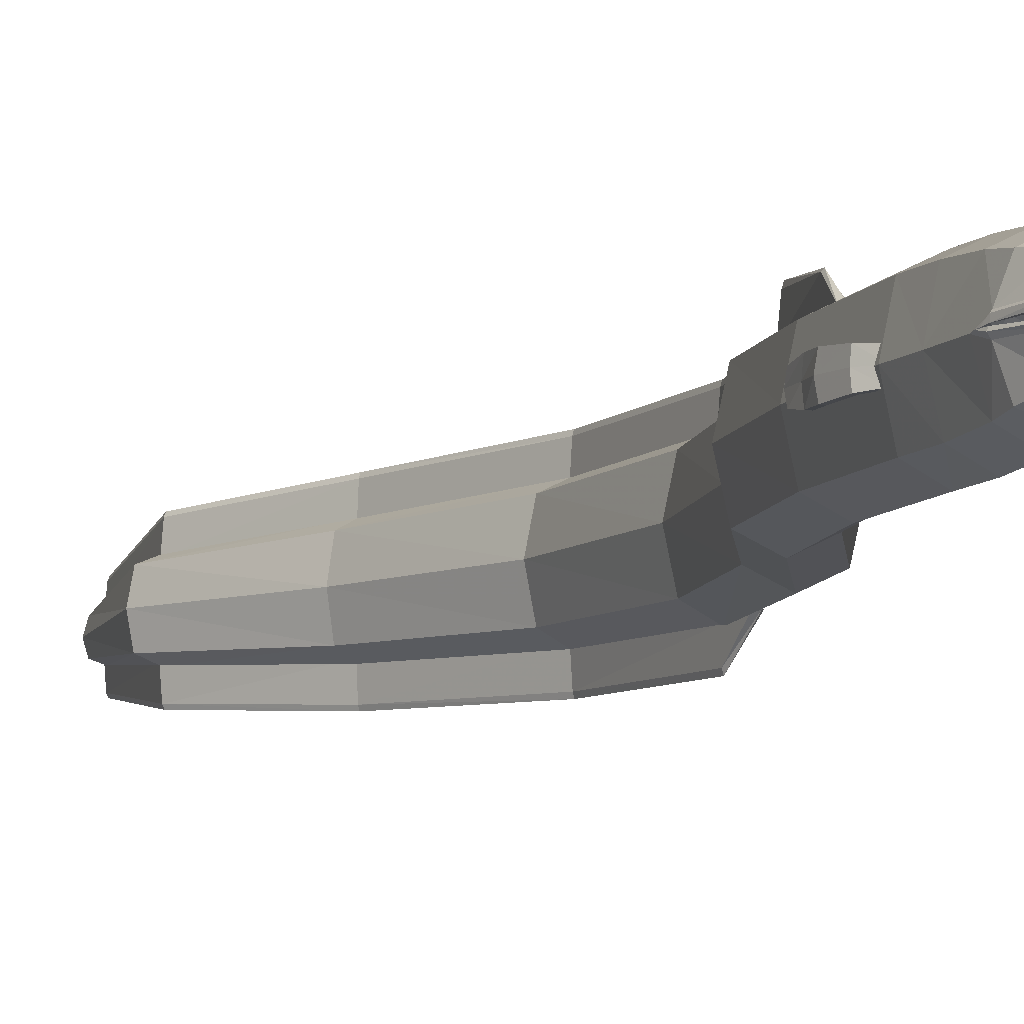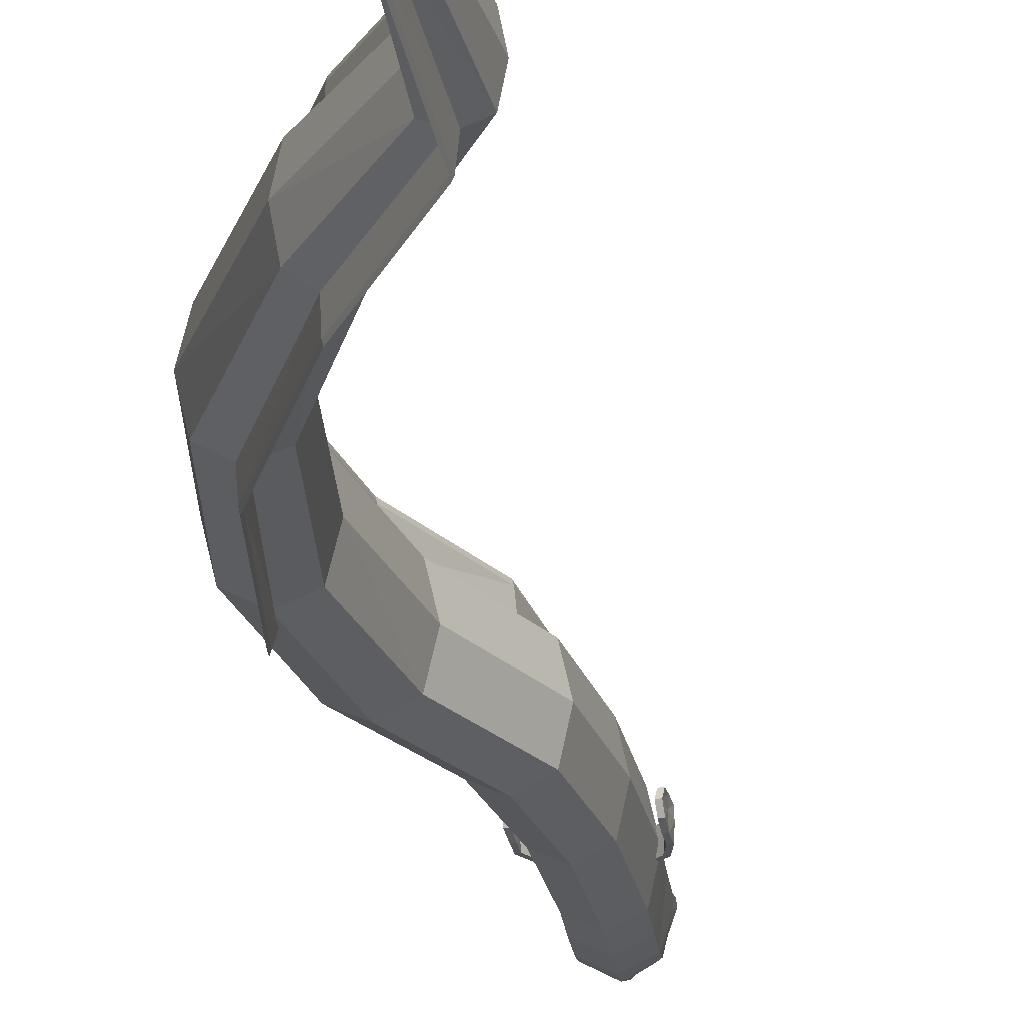
<metadata>
{"format":"obj","ext":"obj","renderer":"f3d","projection":"perspective","resolution":1024,"background":"white","views":[{"elev":-7.7,"azim":-8.2,"up":"+Y"},{"elev":-24.1,"azim":-159.6,"up":"+Y"}]}
</metadata>
<code>
v -0.1126 -0.09096 1.569
v -0.1449 -0.09096 1.598
v -0.1126 0.09096 1.569
v -0.1449 0.09096 1.598
v -0.39 0.09486 0.9475
v -0.4337 0.09486 0.9493
v -0.39 -0.08698 0.9475
v -0.4337 -0.08698 0.9493
v -0.1449 0.003396 1.598
v -0.1126 0.003396 1.569
v -0.3922 0.007337 0.8921
v -0.436 0.007337 0.8939
v -0.276 0.1039 1.503
v -0.2438 0.1039 1.473
v -0.2514 0.003879 1.465
v -0.2438 -0.1039 1.473
v -0.276 -0.1039 1.503
v -0.2836 0.003879 1.495
v -0.4013 0.008419 1.086
v -0.397 -0.116 1.122
v -0.3573 -0.116 1.109
v -0.3616 0.008419 1.074
v -0.3573 0.1238 1.109
v -0.397 0.1238 1.122
v -0.385 0.006474 1.259
v -0.3705 -0.1181 1.287
v -0.3324 -0.118 1.267
v -0.3469 0.006469 1.239
v -0.3325 0.1219 1.267
v -0.3705 0.122 1.287
f 3 14 13 4
f 11 7 8 12
f 16 1 2 17
f 2 9 18 17
f 16 15 10 1
f 15 14 3 10
f 5 11 12 6
f 9 4 13 18
f 23 5 6 24
f 11 5 23 22
f 7 11 22 21
f 7 21 20 8
f 19 12 8 20
f 24 6 12 19
f 25 19 20 26
f 21 27 26 20
f 22 28 27 21
f 23 29 28 22
f 29 23 24 30
f 30 24 19 25
f 18 25 26 17
f 27 16 17 26
f 28 15 16 27
f 29 14 15 28
f 14 29 30 13
f 13 30 25 18
v 0.2967 0.1902 2.846
v 0.2981 0.2058 2.839
v 0.3056 0.2204 2.844
v 0.3149 0.2253 2.857
v 0.3205 0.2177 2.871
v 0.3192 0.202 2.878
v 0.3117 0.1875 2.873
v 0.3024 0.1826 2.86
v 0.2814 0.1803 2.838
v 0.2839 0.2092 2.826
v 0.2978 0.236 2.834
v 0.3149 0.2451 2.859
v 0.3254 0.231 2.885
v 0.3229 0.2021 2.898
v 0.309 0.1753 2.889
v 0.2918 0.1662 2.864
v 0.2668 0.175 2.835
v 0.27 0.2128 2.819
v 0.2882 0.2479 2.831
v 0.3106 0.2597 2.863
v 0.3242 0.2414 2.897
v 0.321 0.2036 2.913
v 0.3029 0.1686 2.902
v 0.2805 0.1567 2.869
v 0.2552 0.1753 2.838
v 0.2587 0.2162 2.82
v 0.2783 0.2542 2.833
v 0.3026 0.267 2.868
v 0.3174 0.2472 2.905
v 0.3139 0.2063 2.922
v 0.2943 0.1683 2.91
v 0.27 0.1555 2.875
v 0.2483 0.1811 2.846
v 0.2515 0.2189 2.83
v 0.2697 0.2539 2.841
v 0.2921 0.2658 2.874
v 0.3057 0.2475 2.908
v 0.3025 0.2097 2.924
v 0.2844 0.1746 2.912
v 0.262 0.1628 2.88
v 0.2472 0.1915 2.857
v 0.2497 0.2204 2.845
v 0.2636 0.2472 2.854
v 0.2808 0.2563 2.879
v 0.2912 0.2423 2.905
v 0.2887 0.2134 2.917
v 0.2748 0.1865 2.908
v 0.2577 0.1774 2.884
v 0.2521 0.2048 2.871
v 0.2534 0.2205 2.865
v 0.2609 0.235 2.869
v 0.2702 0.2399 2.883
v 0.2759 0.2323 2.897
v 0.2745 0.2167 2.904
v 0.267 0.2022 2.899
v 0.2577 0.1972 2.885
v 0.3105 0.2033 2.857
v 0.2621 0.2192 2.885
f 31 39 40 32
f 32 40 41 33
f 33 41 42 34
f 34 42 43 35
f 35 43 44 36
f 36 44 45 37
f 37 45 46 38
f 38 46 39 31
f 39 47 48 40
f 40 48 49 41
f 41 49 50 42
f 42 50 51 43
f 43 51 52 44
f 44 52 53 45
f 45 53 54 46
f 46 54 47 39
f 47 55 56 48
f 48 56 57 49
f 49 57 58 50
f 50 58 59 51
f 51 59 60 52
f 52 60 61 53
f 53 61 62 54
f 54 62 55 47
f 55 63 64 56
f 56 64 65 57
f 57 65 66 58
f 58 66 67 59
f 59 67 68 60
f 60 68 69 61
f 61 69 70 62
f 62 70 63 55
f 63 71 72 64
f 64 72 73 65
f 65 73 74 66
f 66 74 75 67
f 67 75 76 68
f 68 76 77 69
f 69 77 78 70
f 70 78 71 63
f 71 79 80 72
f 72 80 81 73
f 73 81 82 74
f 74 82 83 75
f 75 83 84 76
f 76 84 85 77
f 77 85 86 78
f 78 86 79 71
f 32 87 31
f 33 87 32
f 34 87 33
f 35 87 34
f 36 87 35
f 37 87 36
f 38 87 37
f 31 87 38
f 79 88 80
f 80 88 81
f 81 88 82
f 82 88 83
f 83 88 84
f 84 88 85
f 85 88 86
f 86 88 79
v 0.4622 -0.1338 3.163
v 0.4622 0.1618 3.163
v 0.1372 -0.3124 2.561
v 0.5597 -0.1806 3.224
v 0.5597 0.2087 3.224
v 0.1431 0.3083 2.584
v 0.3837 0.4333 2.524
v 0.3926 -0.4293 2.559
v -2.707 0.1275 -8.829
v -2.602 0.172 -8.779
v -2.561 0.0631 -9.067
v -2.442 0.08518 -9.118
v -2.389 -0 -9.231
v -2.547 -0 -9.168
v -2.561 -0.0631 -9.067
v -2.442 -0.08518 -9.118
v -2.602 -0.172 -8.779
v -2.707 -0.1275 -8.829
v -2.742 -0 -8.845
v 0.2852 0.2765 2.827
v 0.4598 0.3459 2.826
v 0.4598 -0.3295 2.826
v 0.2852 -0.2464 2.827
v -0.01252 0.37 1.965
v 0.2281 0.4951 1.904
v 0.2331 -0.4969 1.924
v -0.007526 -0.3725 1.985
v -0.08945 -0.000207 1.983
v 0.2405 0.08937 2.878
v 0.4496 0.06642 3.248
v 0.5844 0.06244 3.322
v 0.06244 0.07138 2.538
v 0.2361 -0.05057 2.877
v 0.4484 -0.04336 3.254
v 0.5862 -0.04951 3.329
v 0.05771 -0.04926 2.539
v 0.006925 0 2.382
v 0.09212 -0.3446 2.381
v 0.3328 -0.4696 2.321
v 0.323 0.4696 2.282
v 0.08231 0.3446 2.342
v 0.2354 0.04149 2.881
v 0.4526 -0.0155 3.264
v 0.589 -0.01535 3.34
v 0.05139 0.01759 2.541
v 0.2318 -0.01185 2.884
v 0.04629 0.004521 2.543
v 0.02181 0.00732 2.48
v 0.617 -0.1338 3.124
v 0.617 0.1618 3.124
v 0.6185 -0.3124 2.44
v 0.6244 0.3083 2.463
v -2.497 0.1275 -8.73
v -2.406 0.0631 -8.994
v -2.337 -0 -9.069
v -2.406 -0.0631 -8.994
v -2.497 -0.1275 -8.73
v -2.463 -0 -8.713
v 0.6139 0.286 2.744
v 0.6276 -0.2464 2.741
v 0.4687 0.37 1.844
v 0.4737 -0.3725 1.864
v 0.5451 -0.000207 1.823
v 0.6775 0.08937 2.768
v 0.668 0.06642 3.193
v 0.6736 0.07138 2.384
v 0.6809 -0.05057 2.765
v 0.672 -0.04336 3.198
v 0.6784 -0.04926 2.383
v 0.6487 0 2.22
v 0.5734 -0.3446 2.26
v 0.5636 0.3446 2.221
v 0.6834 0.04149 2.768
v 0.673 -0.0155 3.208
v 0.6851 0.01759 2.382
v 0.6882 -0.01185 2.77
v 0.6902 0.004521 2.381
v 0.6819 0.00732 2.314
v 0.4529 0.0458 3.262
v 0.5887 0.04643 3.339
v 0.6719 0.0458 3.207
v 0.477 -0.02191 3.197
v 0.5673 -0.02469 3.254
v 0.1276 0.04089 2.494
v 0.3027 0.0542 2.846
v 0.2963 -0.0362 2.84
v 0.1236 -0.02552 2.495
v 0.1028 0.004219 2.445
v 0.6197 -0.02191 3.161
v 0.5955 0.04089 2.377
v 0.6075 0.0542 2.769
v 0.6105 -0.0362 2.761
v 0.5996 -0.02552 2.376
v 0.5943 0.004219 2.322
v 0.4776 0.0409 3.195
v 0.567 0.04554 3.253
v 0.6186 0.0409 3.16
v 0.6892 0.07803 2.768
v 0.6835 0.05673 2.382
v 0.6734 0.00461 2.276
v 0.7001 -0.01786 2.378
v 0.7171 -0.02804 2.761
v 0.6868 -0.03381 3.219
v 0.5928 -0.03586 3.356
v 0.4457 -0.03381 3.28
v 0.202 -0.02804 2.89
v 0.03617 -0.01786 2.545
v 0.01154 0.00461 2.443
v 0.05258 0.05673 2.54
v 0.23 0.07803 2.883
v 0.4471 0.06601 3.256
v 0.5873 0.06216 3.334
v 0.674 0.06601 3.199
v 0.4538 0 1.445
v 0.3736 0.375 1.465
v 0.1329 0.5 1.525
v -0.1077 0.375 1.586
v -0.1879 0 1.606
v -0.1077 -0.375 1.586
v 0.1329 -0.5 1.525
v 0.3736 -0.375 1.465
v 0.4281 0 -3.544
v 0.3467 0.3733 -3.512
v 0.1019 0.4974 -3.419
v -0.1435 0.3733 -3.327
v -0.2253 0 -3.297
v -0.1435 -0.3733 -3.327
v 0.1019 -0.4974 -3.419
v 0.3467 -0.3733 -3.512
v -1.18 0 -6.514
v -1.228 0.316 -6.476
v -1.38 0.413 -6.34
v -1.536 0.316 -6.207
v -1.584 0 -6.163
v -1.536 -0.316 -6.207
v -1.38 -0.413 -6.34
v -1.228 -0.316 -6.476
v -2.167 -0 -7.427
v -2.214 0.2521 -7.42
v -2.377 0.3234 -7.381
v -2.545 0.2521 -7.346
v -2.591 -0 -7.332
v -2.545 -0.2521 -7.346
v -2.377 -0.3234 -7.381
v -2.214 -0.2521 -7.42
v -0.1161 0 -5.104
v -0.188 0.3527 -5.069
v -0.4045 0.4673 -4.962
v -0.6237 0.3527 -4.856
v -0.6941 0 -4.822
v -0.6237 -0.3527 -4.856
v -0.4045 -0.4673 -4.962
v -0.188 -0.3527 -5.069
v 0.1341 0.3782 -0.6906
v -0.1217 0.5046 -0.6671
v -0.3775 0.3782 -0.6441
v -0.4617 0 -0.6366
v -0.3775 -0.3782 -0.6441
v -0.1217 -0.5046 -0.6671
v 0.1341 -0.3782 -0.6906
v 0.2183 0 -0.6984
v 0.2699 0 0.4031
v 0.1902 0.3694 0.4174
v -0.05433 0.4925 0.4607
v -0.299 0.3694 0.5034
v -0.3788 0 0.5172
v -0.299 -0.3694 0.5034
v -0.05433 -0.4925 0.4607
v 0.1902 -0.3694 0.4174
v 0.5216 0 -1.956
v 0.4337 0.3812 -1.946
v 0.1694 0.5089 -1.915
v -0.09499 0.3812 -1.885
v -0.1834 0 -1.875
v -0.09499 -0.3812 -1.885
v 0.1694 -0.5089 -1.915
v 0.4337 -0.3812 -1.946
v 0.4753 0.07019 3.198
v 0.5675 0.07483 3.255
v 0.2998 0.08359 2.847
v 0.4481 0.1136 2.78
v 0.622 0.07019 3.161
v 0.6105 0.08359 2.769
v 0.1239 0.06832 2.486
v 0.3594 0.07385 2.427
v 0.5951 0.06832 2.368
v 0.4767 -0.05153 3.198
v 0.5675 -0.05431 3.255
v 0.4488 -0.06857 2.782
v 0.2954 -0.06582 2.841
v 0.6205 -0.05153 3.162
v 0.6118 -0.06582 2.762
v 0.5988 -0.05228 2.367
v 0.3594 -0.0748 2.427
v 0.1201 -0.05228 2.487
v 0.09784 0.004943 2.43
v 0.3386 0.01205 2.344
v 0.5913 0.004943 2.306
f 92 123 122 89
f 93 109 108 90
f 98 100 99 97
f 100 101 102 99
f 101 104 103 102
f 104 105 106 103
f 110 92 89 111
f 89 122 121 111
f 106 107 102 103
f 107 97 99 102
f 129 128 113 112
f 114 127 126 115
f 126 125 116 115
f 129 112 116 125
f 109 95 94 108
f 96 110 111 91
f 124 91 111 121
f 113 204 205 112
f 208 114 115 207
f 115 116 206 207
f 116 112 205 206
f 118 90 108 117
f 119 93 90 118
f 108 94 120 117
f 124 125 126 91
f 127 96 91 126
f 95 128 129 94
f 120 94 129 125
f 117 198 199 118
f 200 119 118 199
f 120 197 198 117
f 122 193 194 121
f 123 192 193 122
f 121 194 195 124
f 125 196 197 120
f 124 195 196 125
f 123 92 137 156
f 109 93 138 147
f 100 98 141 142
f 101 100 142 143
f 104 101 143 144
f 105 104 144 145
f 92 110 148 137
f 137 148 155 156
f 145 144 143 146
f 146 143 142 141
f 113 128 160 149
f 127 114 150 159
f 159 150 151 158
f 160 158 151 149
f 95 109 147 140
f 110 96 139 148
f 157 155 148 139
f 204 113 149 203
f 114 208 209 150
f 150 209 202 151
f 151 202 203 149
f 153 152 147 138
f 93 119 153 138
f 147 152 154 140
f 157 139 159 158
f 96 127 159 139
f 160 128 95 140
f 154 158 160 140
f 152 153 201 186
f 119 200 201 153
f 154 152 186 187
f 156 155 190 191
f 192 123 156 191
f 155 157 189 190
f 158 154 187 188
f 157 158 188 189
f 132 171 170 131
f 130 133 172 173
f 134 131 170 174
f 135 134 174 175
f 133 136 176 172
f 136 135 175 176
f 171 132 162 177
f 163 161 179 178
f 162 164 180 177
f 164 165 181 180
f 166 163 178 182
f 165 166 182 181
f 167 130 173 183
f 184 168 167 183
f 168 184 185 169
f 161 169 185 179
f 187 186 161 163
f 188 187 163 166
f 189 188 166 165
f 190 189 165 164
f 191 190 164 162
f 132 192 191 162
f 192 132 131 193
f 194 193 131 134
f 195 194 134 135
f 196 195 135 136
f 197 196 136 133
f 198 197 133 130
f 199 198 130 167
f 168 200 199 167
f 200 168 169 201
f 186 201 169 161
f 202 250 251 203
f 252 204 203 251
f 204 252 253 205
f 206 205 253 254
f 207 206 254 255
f 256 208 207 255
f 208 256 257 209
f 202 209 257 250
f 210 234 235 211
f 236 212 211 235
f 212 236 237 213
f 214 213 237 238
f 215 214 238 239
f 240 216 215 239
f 216 240 241 217
f 210 217 241 234
f 218 226 227 219
f 228 220 219 227
f 220 228 229 221
f 222 221 229 230
f 223 222 230 231
f 232 224 223 231
f 224 232 233 225
f 218 225 233 226
f 226 146 141 227
f 98 228 227 141
f 228 98 97 229
f 230 229 97 107
f 231 230 107 106
f 105 232 231 106
f 232 105 145 233
f 226 233 145 146
f 234 218 219 235
f 220 236 235 219
f 236 220 221 237
f 238 237 221 222
f 239 238 222 223
f 224 240 239 223
f 240 224 225 241
f 234 241 225 218
f 260 243 242 259
f 243 260 261 244
f 245 244 261 262
f 246 245 262 263
f 264 247 246 263
f 247 264 265 248
f 249 248 265 258
f 242 249 258 259
f 250 249 242 251
f 243 252 251 242
f 252 243 244 253
f 254 253 244 245
f 255 254 245 246
f 247 256 255 246
f 256 247 248 257
f 250 257 248 249
f 259 258 210 211
f 212 260 259 211
f 260 212 213 261
f 262 261 213 214
f 263 262 214 215
f 216 264 263 215
f 264 216 217 265
f 258 265 217 210
f 269 267 266 268
f 267 269 271 270
f 273 269 268 272
f 269 273 274 271
f 276 277 278 275
f 277 276 279 280
f 282 277 280 281
f 277 282 283 278
f 285 273 272 284
f 273 285 286 274
f 282 285 284 283
f 285 282 281 286
f 267 184 183 266
f 183 173 268 266
f 184 267 270 185
f 179 185 270 271
f 173 172 272 268
f 178 179 271 274
f 171 276 275 170
f 174 170 275 278
f 276 171 177 279
f 177 180 280 279
f 180 181 281 280
f 175 174 278 283
f 172 176 284 272
f 182 178 274 286
f 176 175 283 284
f 181 182 286 281
v -2.458 0.0677 -9.112
v -2.616 0.1576 -8.786
v -2.425 -0 -9.19
v -2.458 -0.0677 -9.112
v -2.616 -0.1576 -8.786
v -2.589 0.1576 -8.773
v -2.438 0.0677 -9.102
v -2.398 -0 -9.178
v -2.438 -0.0677 -9.102
v -2.589 -0.1576 -8.773
v 0.1333 0.4439 -3.432
v -0.3769 0.4173 -4.976
v 0.07 0.4439 -3.408
v -0.4332 0.4173 -4.949
v 0.1865 -0.4439 -3.099
v -0.4332 -0.4173 -4.949
v 0.2498 -0.4439 -3.122
v -0.3769 -0.4173 -4.976
v -1.361 0.3694 -6.357
v -2.356 0.2953 -7.386
v -1.401 0.3694 -6.323
v -2.399 0.2953 -7.376
v -1.401 -0.3694 -6.323
v -2.399 -0.2953 -7.376
v -1.361 -0.3694 -6.357
v -2.356 -0.2953 -7.386
v -0.097 0.4503 -0.669
v 0.2219 0.4541 -1.922
v -0.163 0.4503 -0.6626
v 0.1538 0.4541 -1.913
v -0.06105 0.4542 0.4225
v -0.03335 0.4395 0.3948
v -0.09654 0.4395 0.4059
v -2.377 0.1717 -9.256
v -2.59 0.3618 -8.806
v -2.42 0.1491 -9.192
v -2.602 0.3308 -8.808
v -2.345 0 -9.35
v -2.283 0 -9.455
v -2.42 -0.1491 -9.192
v -2.377 -0.1717 -9.256
v -2.59 -0.3618 -8.806
v -2.602 -0.3308 -8.808
v -2.581 0.3308 -8.798
v -2.399 0.1491 -9.182
v -2.325 -0 -9.34
v -2.399 -0.1491 -9.182
v -2.581 -0.3308 -8.798
v 0.1125 0.7049 -3.424
v 0.1019 0.7448 -3.419
v -0.3961 0.6761 -4.969
v -0.4062 0.7147 -4.964
v 0.09099 0.7049 -3.415
v -0.4167 0.6761 -4.959
v 0.09099 -0.7049 -3.415
v 0.1019 -0.7448 -3.419
v -0.4167 -0.6761 -4.959
v -0.4062 -0.7147 -4.964
v 0.1125 -0.7049 -3.424
v -0.3961 -0.6761 -4.969
v -1.372 0.6244 -6.353
v -1.379 0.6603 -6.346
v -2.357 0.5315 -7.397
v -2.366 0.5643 -7.395
v -1.389 0.6244 -6.338
v -2.379 0.5315 -7.391
v -1.389 -0.6244 -6.338
v -1.379 -0.6603 -6.346
v -2.379 -0.5315 -7.391
v -2.366 -0.5643 -7.395
v -1.372 -0.6244 -6.353
v -2.357 -0.5315 -7.397
v -0.114 0.7105 -0.666
v -0.1239 0.752 -0.6638
v 0.1787 0.7154 -1.915
v 0.1675 0.7563 -1.913
v -0.1368 0.7105 -0.6638
v 0.1559 0.7154 -1.911
v -0.09719 0.6486 0.1242
v -0.1056 0.6645 0.1438
v -0.1198 0.6486 0.128
v 0.2339 -0.4432 -3.069
f 321 320 322 323
f 324 322 320 325
f 326 324 325 327
f 327 328 329 326
f 321 330 331 320
f 332 325 320 331
f 333 327 325 332
f 327 333 334 328
f 336 335 337 338
f 339 336 338 340
f 342 341 343 344
f 345 342 344 346
f 348 347 349 350
f 351 348 350 352
f 354 353 355 356
f 357 354 356 358
f 350 349 330 321
f 352 350 321 323
f 356 355 329 328
f 358 356 328 334
f 338 337 347 348
f 340 338 348 351
f 344 343 353 354
f 346 344 354 357
f 360 359 361 362
f 363 360 362 364
f 366 365 359 360
f 367 366 360 363
f 362 361 335 336
f 364 362 336 339
f 287 288 323 322
f 289 287 322 324
f 290 289 324 326
f 291 290 326 329
f 292 293 331 330
f 293 294 332 331
f 294 295 333 332
f 295 296 334 333
f 297 298 337 335
f 300 299 339 340
f 301 302 343 341
f 304 303 345 346
f 305 306 349 347
f 308 307 351 352
f 309 310 355 353
f 312 311 357 358
f 306 292 330 349
f 288 308 352 323
f 310 291 329 355
f 296 312 358 334
f 298 305 347 337
f 307 300 340 351
f 302 309 353 343
f 311 304 346 357
f 313 314 361 359
f 316 315 363 364
f 317 318 365 366
f 318 313 359 365
f 319 317 366 367
f 315 319 367 363
f 314 297 335 361
f 299 316 364 339
f 341 342 368 301
f 342 345 303 368
v 0.6127 0.1902 2.766
v 0.6084 0.2058 2.761
v 0.604 0.2204 2.769
v 0.6022 0.2253 2.785
v 0.6039 0.2177 2.8
v 0.6082 0.202 2.805
v 0.6126 0.1875 2.798
v 0.6144 0.1826 2.781
v 0.6224 0.1803 2.752
v 0.6145 0.2092 2.742
v 0.6064 0.236 2.757
v 0.603 0.2451 2.787
v 0.6062 0.231 2.815
v 0.6142 0.2021 2.824
v 0.6222 0.1753 2.81
v 0.6257 0.1662 2.78
v 0.634 0.175 2.743
v 0.6236 0.2128 2.73
v 0.6131 0.2479 2.749
v 0.6086 0.2597 2.788
v 0.6128 0.2414 2.825
v 0.6232 0.2036 2.837
v 0.6337 0.1686 2.818
v 0.6382 0.1567 2.779
v 0.6455 0.1753 2.74
v 0.6342 0.2162 2.726
v 0.6229 0.2542 2.746
v 0.618 0.267 2.789
v 0.6226 0.2472 2.828
v 0.6338 0.2063 2.842
v 0.6452 0.1683 2.822
v 0.65 0.1555 2.779
v 0.6553 0.1811 2.743
v 0.6449 0.2189 2.731
v 0.6344 0.2539 2.749
v 0.6299 0.2658 2.789
v 0.6341 0.2475 2.825
v 0.6445 0.2097 2.838
v 0.655 0.1746 2.819
v 0.6595 0.1628 2.78
v 0.6618 0.1915 2.753
v 0.6539 0.2204 2.744
v 0.6458 0.2472 2.758
v 0.6424 0.2563 2.788
v 0.6456 0.2423 2.816
v 0.6536 0.2134 2.826
v 0.6616 0.1865 2.811
v 0.665 0.1774 2.781
v 0.6641 0.2048 2.768
v 0.6598 0.2205 2.763
v 0.6555 0.235 2.77
v 0.6536 0.2399 2.787
v 0.6554 0.2323 2.802
v 0.6597 0.2167 2.807
v 0.664 0.2022 2.799
v 0.6659 0.1972 2.783
v 0.6062 0.2033 2.783
v 0.6619 0.2192 2.785
f 369 370 378 377
f 370 371 379 378
f 371 372 380 379
f 372 373 381 380
f 373 374 382 381
f 374 375 383 382
f 375 376 384 383
f 376 369 377 384
f 377 378 386 385
f 378 379 387 386
f 379 380 388 387
f 380 381 389 388
f 381 382 390 389
f 382 383 391 390
f 383 384 392 391
f 384 377 385 392
f 385 386 394 393
f 386 387 395 394
f 387 388 396 395
f 388 389 397 396
f 389 390 398 397
f 390 391 399 398
f 391 392 400 399
f 392 385 393 400
f 393 394 402 401
f 394 395 403 402
f 395 396 404 403
f 396 397 405 404
f 397 398 406 405
f 398 399 407 406
f 399 400 408 407
f 400 393 401 408
f 401 402 410 409
f 402 403 411 410
f 403 404 412 411
f 404 405 413 412
f 405 406 414 413
f 406 407 415 414
f 407 408 416 415
f 408 401 409 416
f 409 410 418 417
f 410 411 419 418
f 411 412 420 419
f 412 413 421 420
f 413 414 422 421
f 414 415 423 422
f 415 416 424 423
f 416 409 417 424
f 370 369 425
f 371 370 425
f 372 371 425
f 373 372 425
f 374 373 425
f 375 374 425
f 376 375 425
f 369 376 425
f 417 418 426
f 418 419 426
f 419 420 426
f 420 421 426
f 421 422 426
f 422 423 426
f 423 424 426
f 424 417 426
v 0.3697 -0.09096 1.447
v 0.4122 -0.09096 1.458
v 0.3697 0.09096 1.447
v 0.4122 0.09096 1.458
v 0.4272 0.09486 0.8038
v 0.469 0.09486 0.7905
v 0.4272 -0.08698 0.8038
v 0.469 -0.08698 0.7905
v 0.4122 0.003396 1.458
v 0.3697 0.003396 1.447
v 0.4105 0.007337 0.7509
v 0.4522 0.007337 0.7376
v 0.4828 0.1039 1.312
v 0.4403 0.1039 1.302
v 0.4431 0.003879 1.291
v 0.4403 -0.1039 1.302
v 0.4828 -0.1039 1.312
v 0.4855 0.003879 1.302
v 0.4853 0.008419 0.9304
v 0.4933 -0.116 0.9651
v 0.4516 -0.116 0.9666
v 0.4436 0.008419 0.9319
v 0.4516 0.1238 0.9666
v 0.4933 0.1238 0.9651
v 0.529 0.006474 1.098
v 0.5249 -0.1181 1.13
v 0.4823 -0.118 1.124
v 0.4863 0.006469 1.093
v 0.4823 0.1219 1.124
v 0.5249 0.122 1.13
f 429 430 439 440
f 437 438 434 433
f 442 443 428 427
f 428 443 444 435
f 442 427 436 441
f 441 436 429 440
f 431 432 438 437
f 435 444 439 430
f 449 450 432 431
f 437 448 449 431
f 433 447 448 437
f 433 434 446 447
f 445 446 434 438
f 450 445 438 432
f 451 452 446 445
f 447 446 452 453
f 448 447 453 454
f 449 448 454 455
f 455 456 450 449
f 456 451 445 450
f 444 443 452 451
f 453 452 443 442
f 454 453 442 441
f 455 454 441 440
f 440 439 456 455
f 439 444 451 456

</code>
